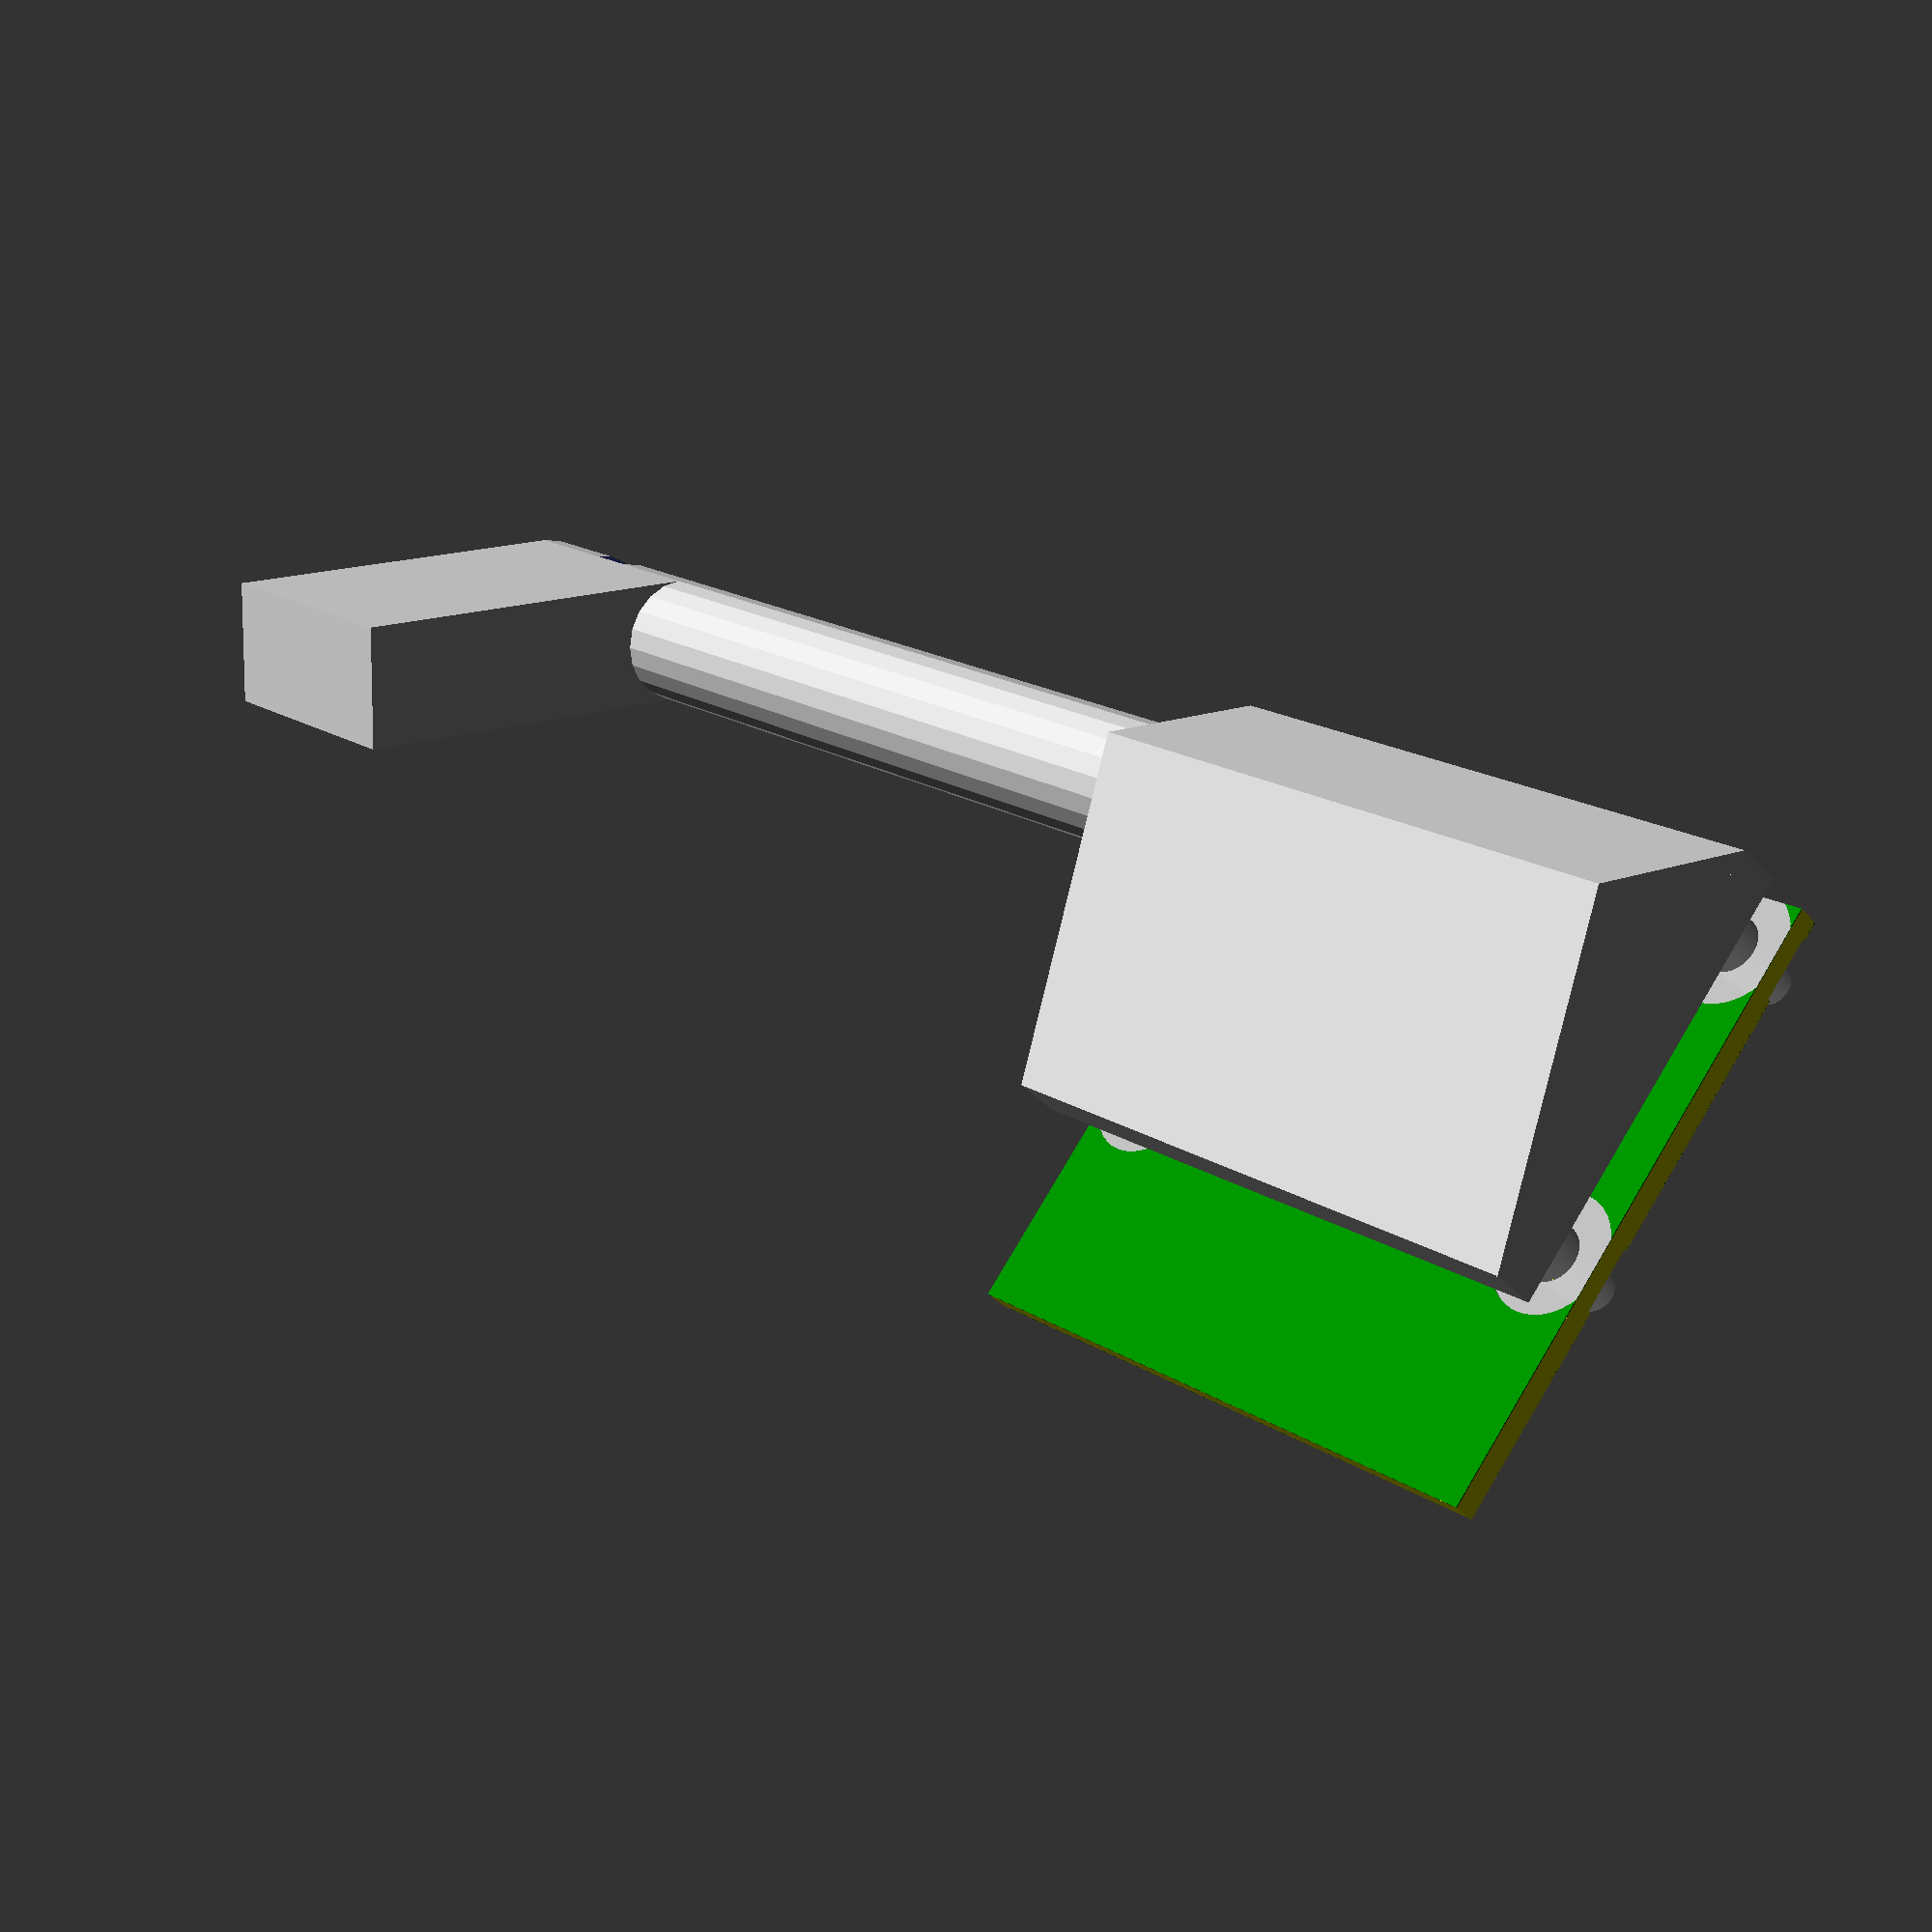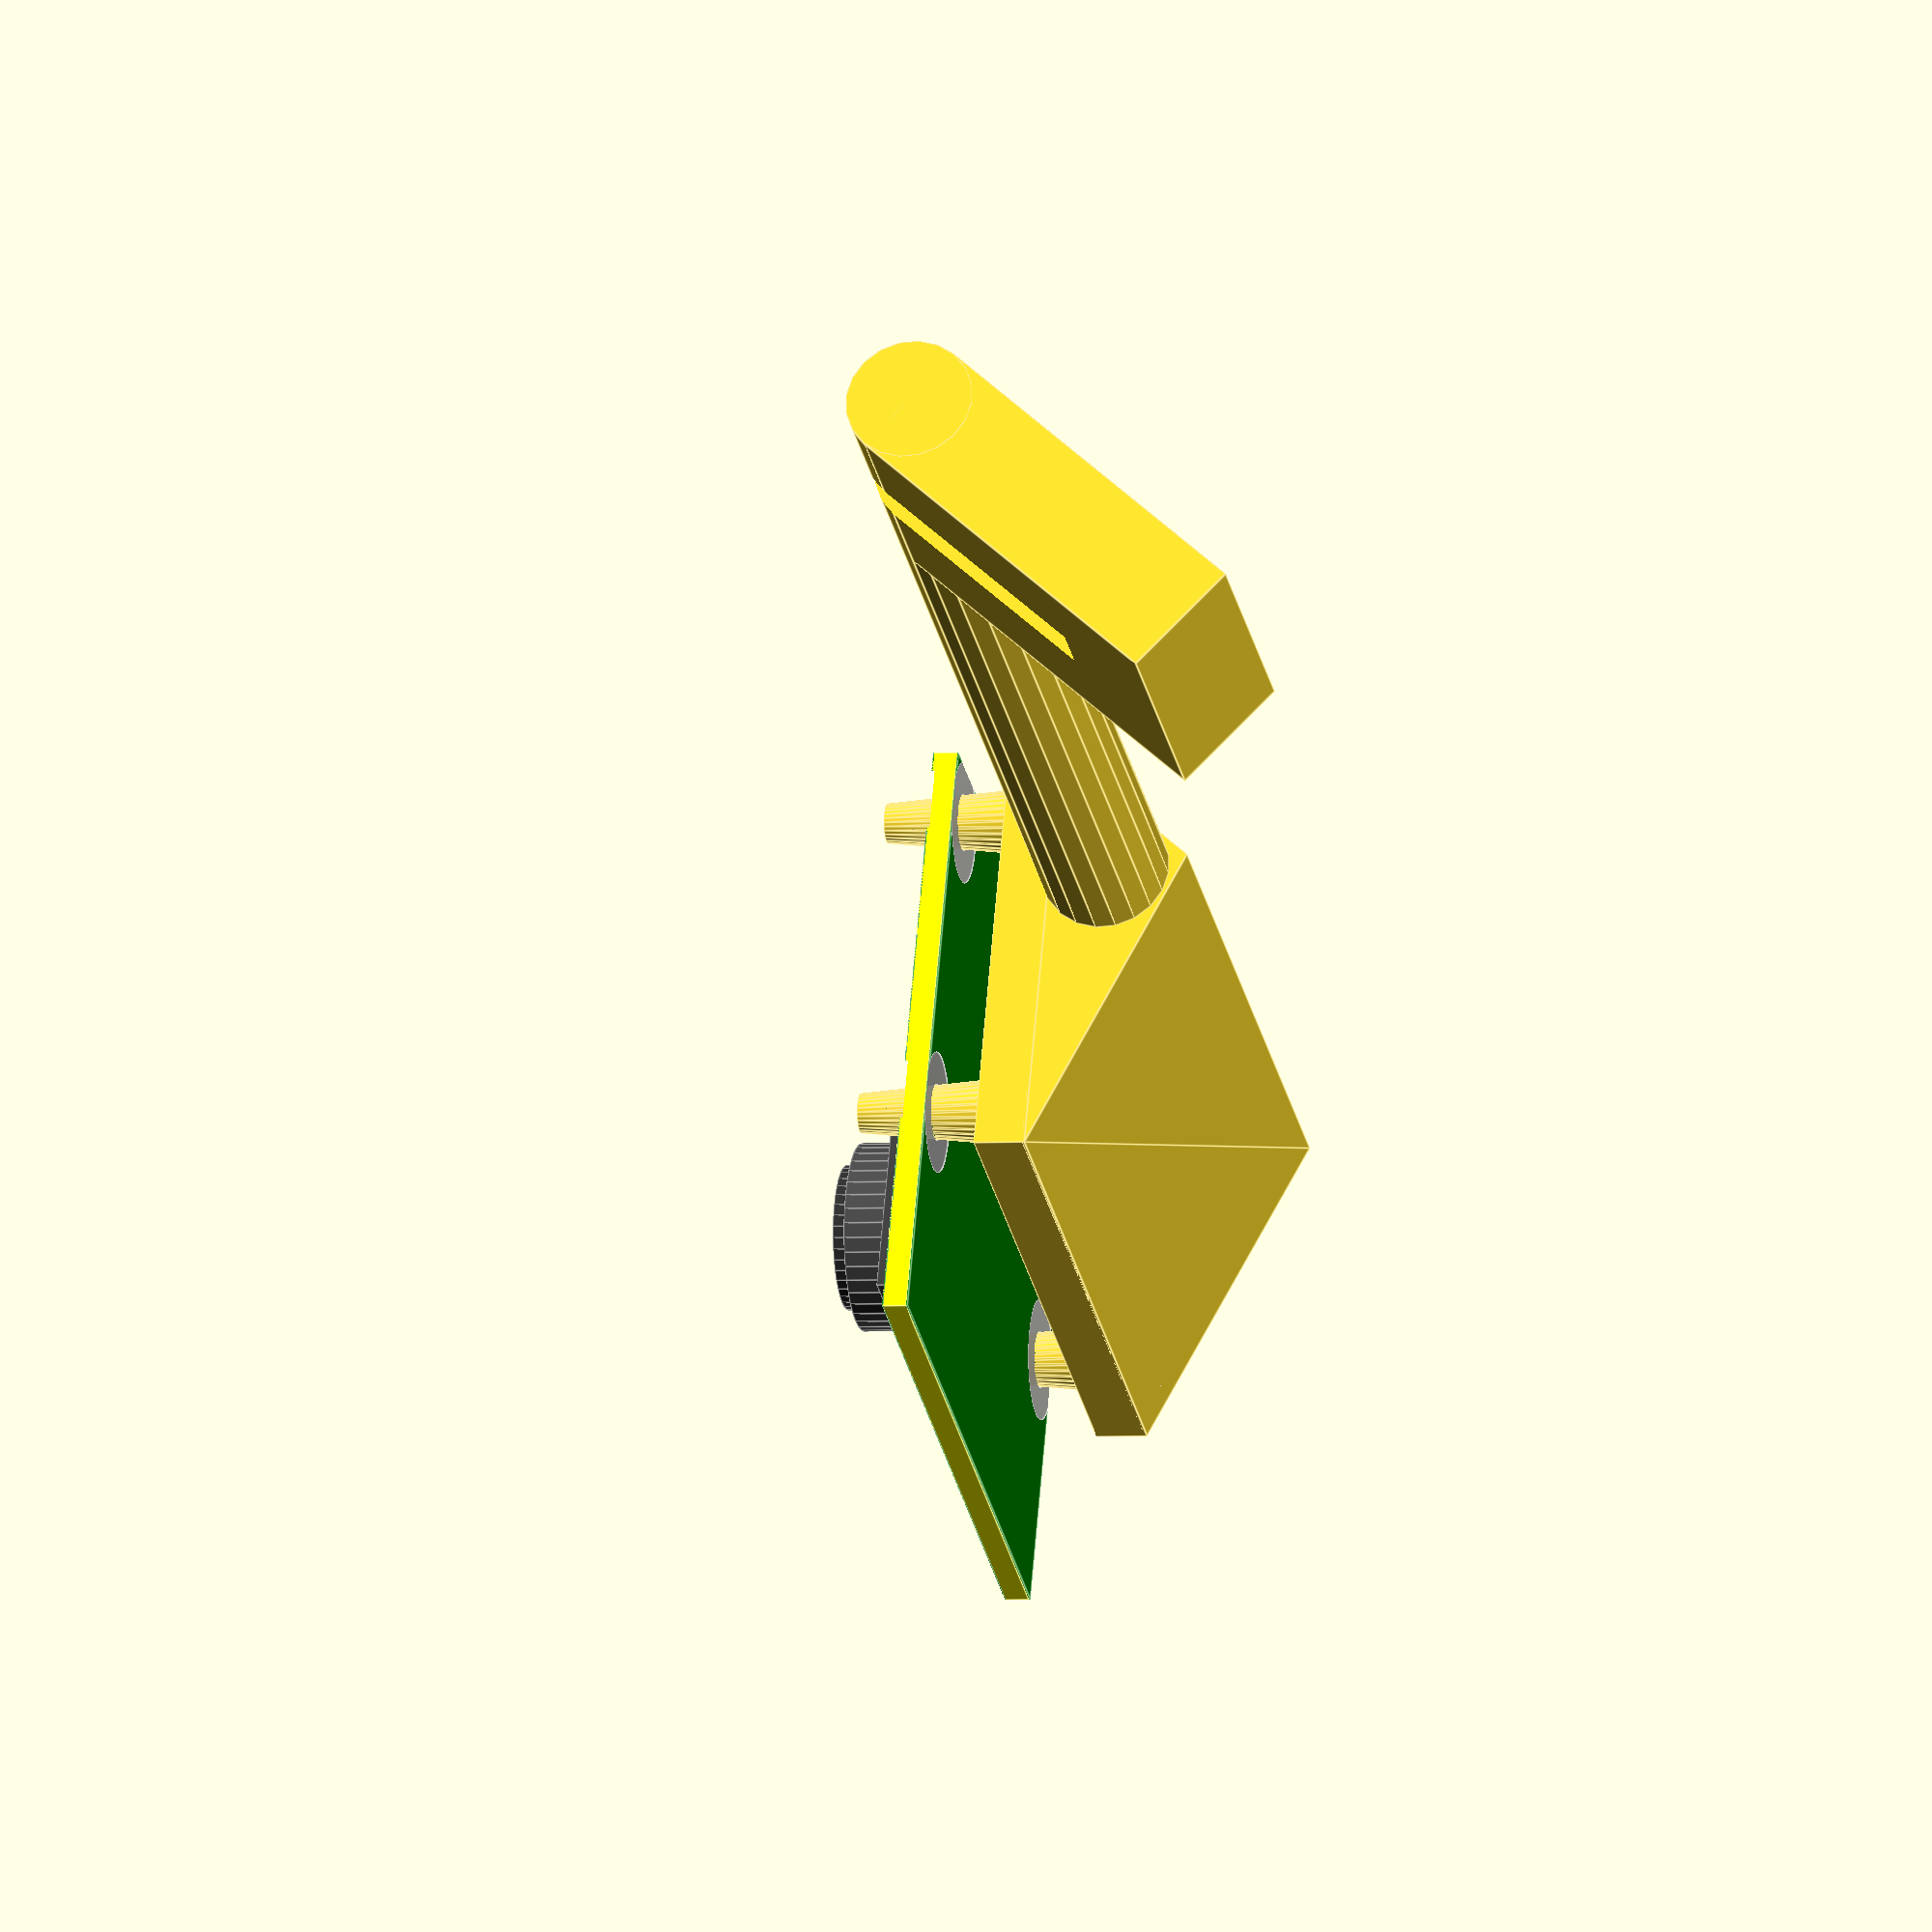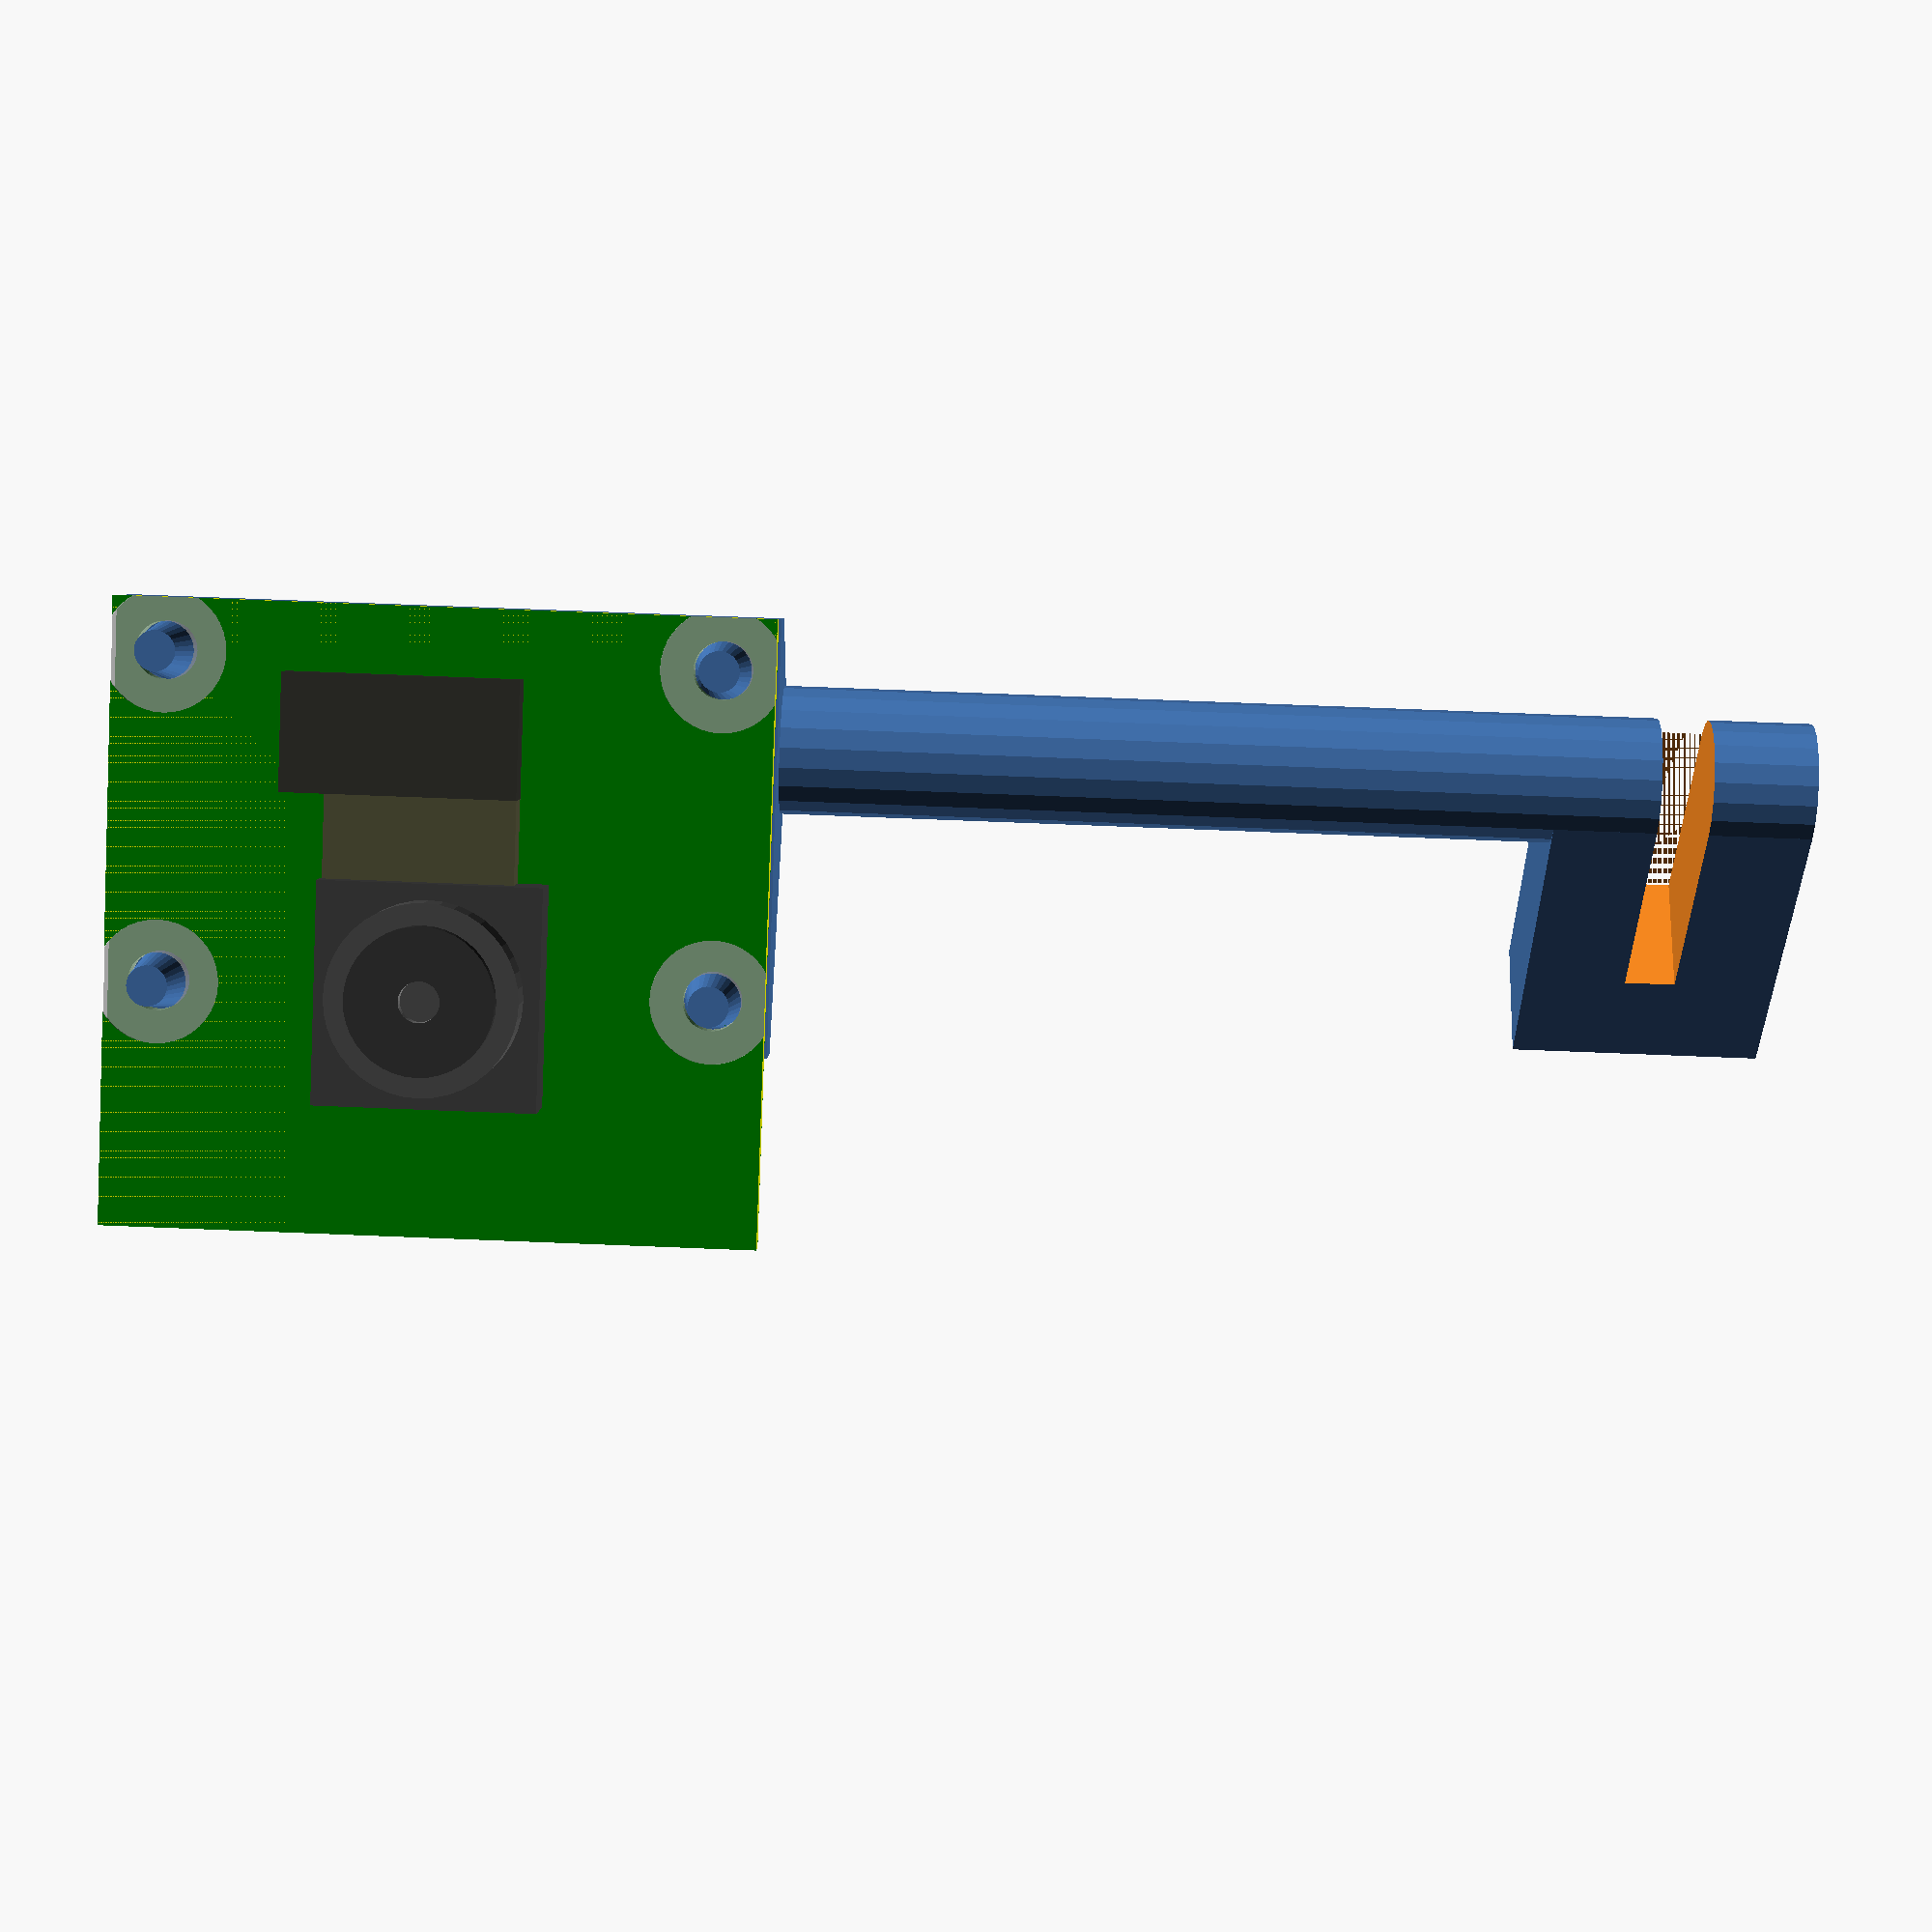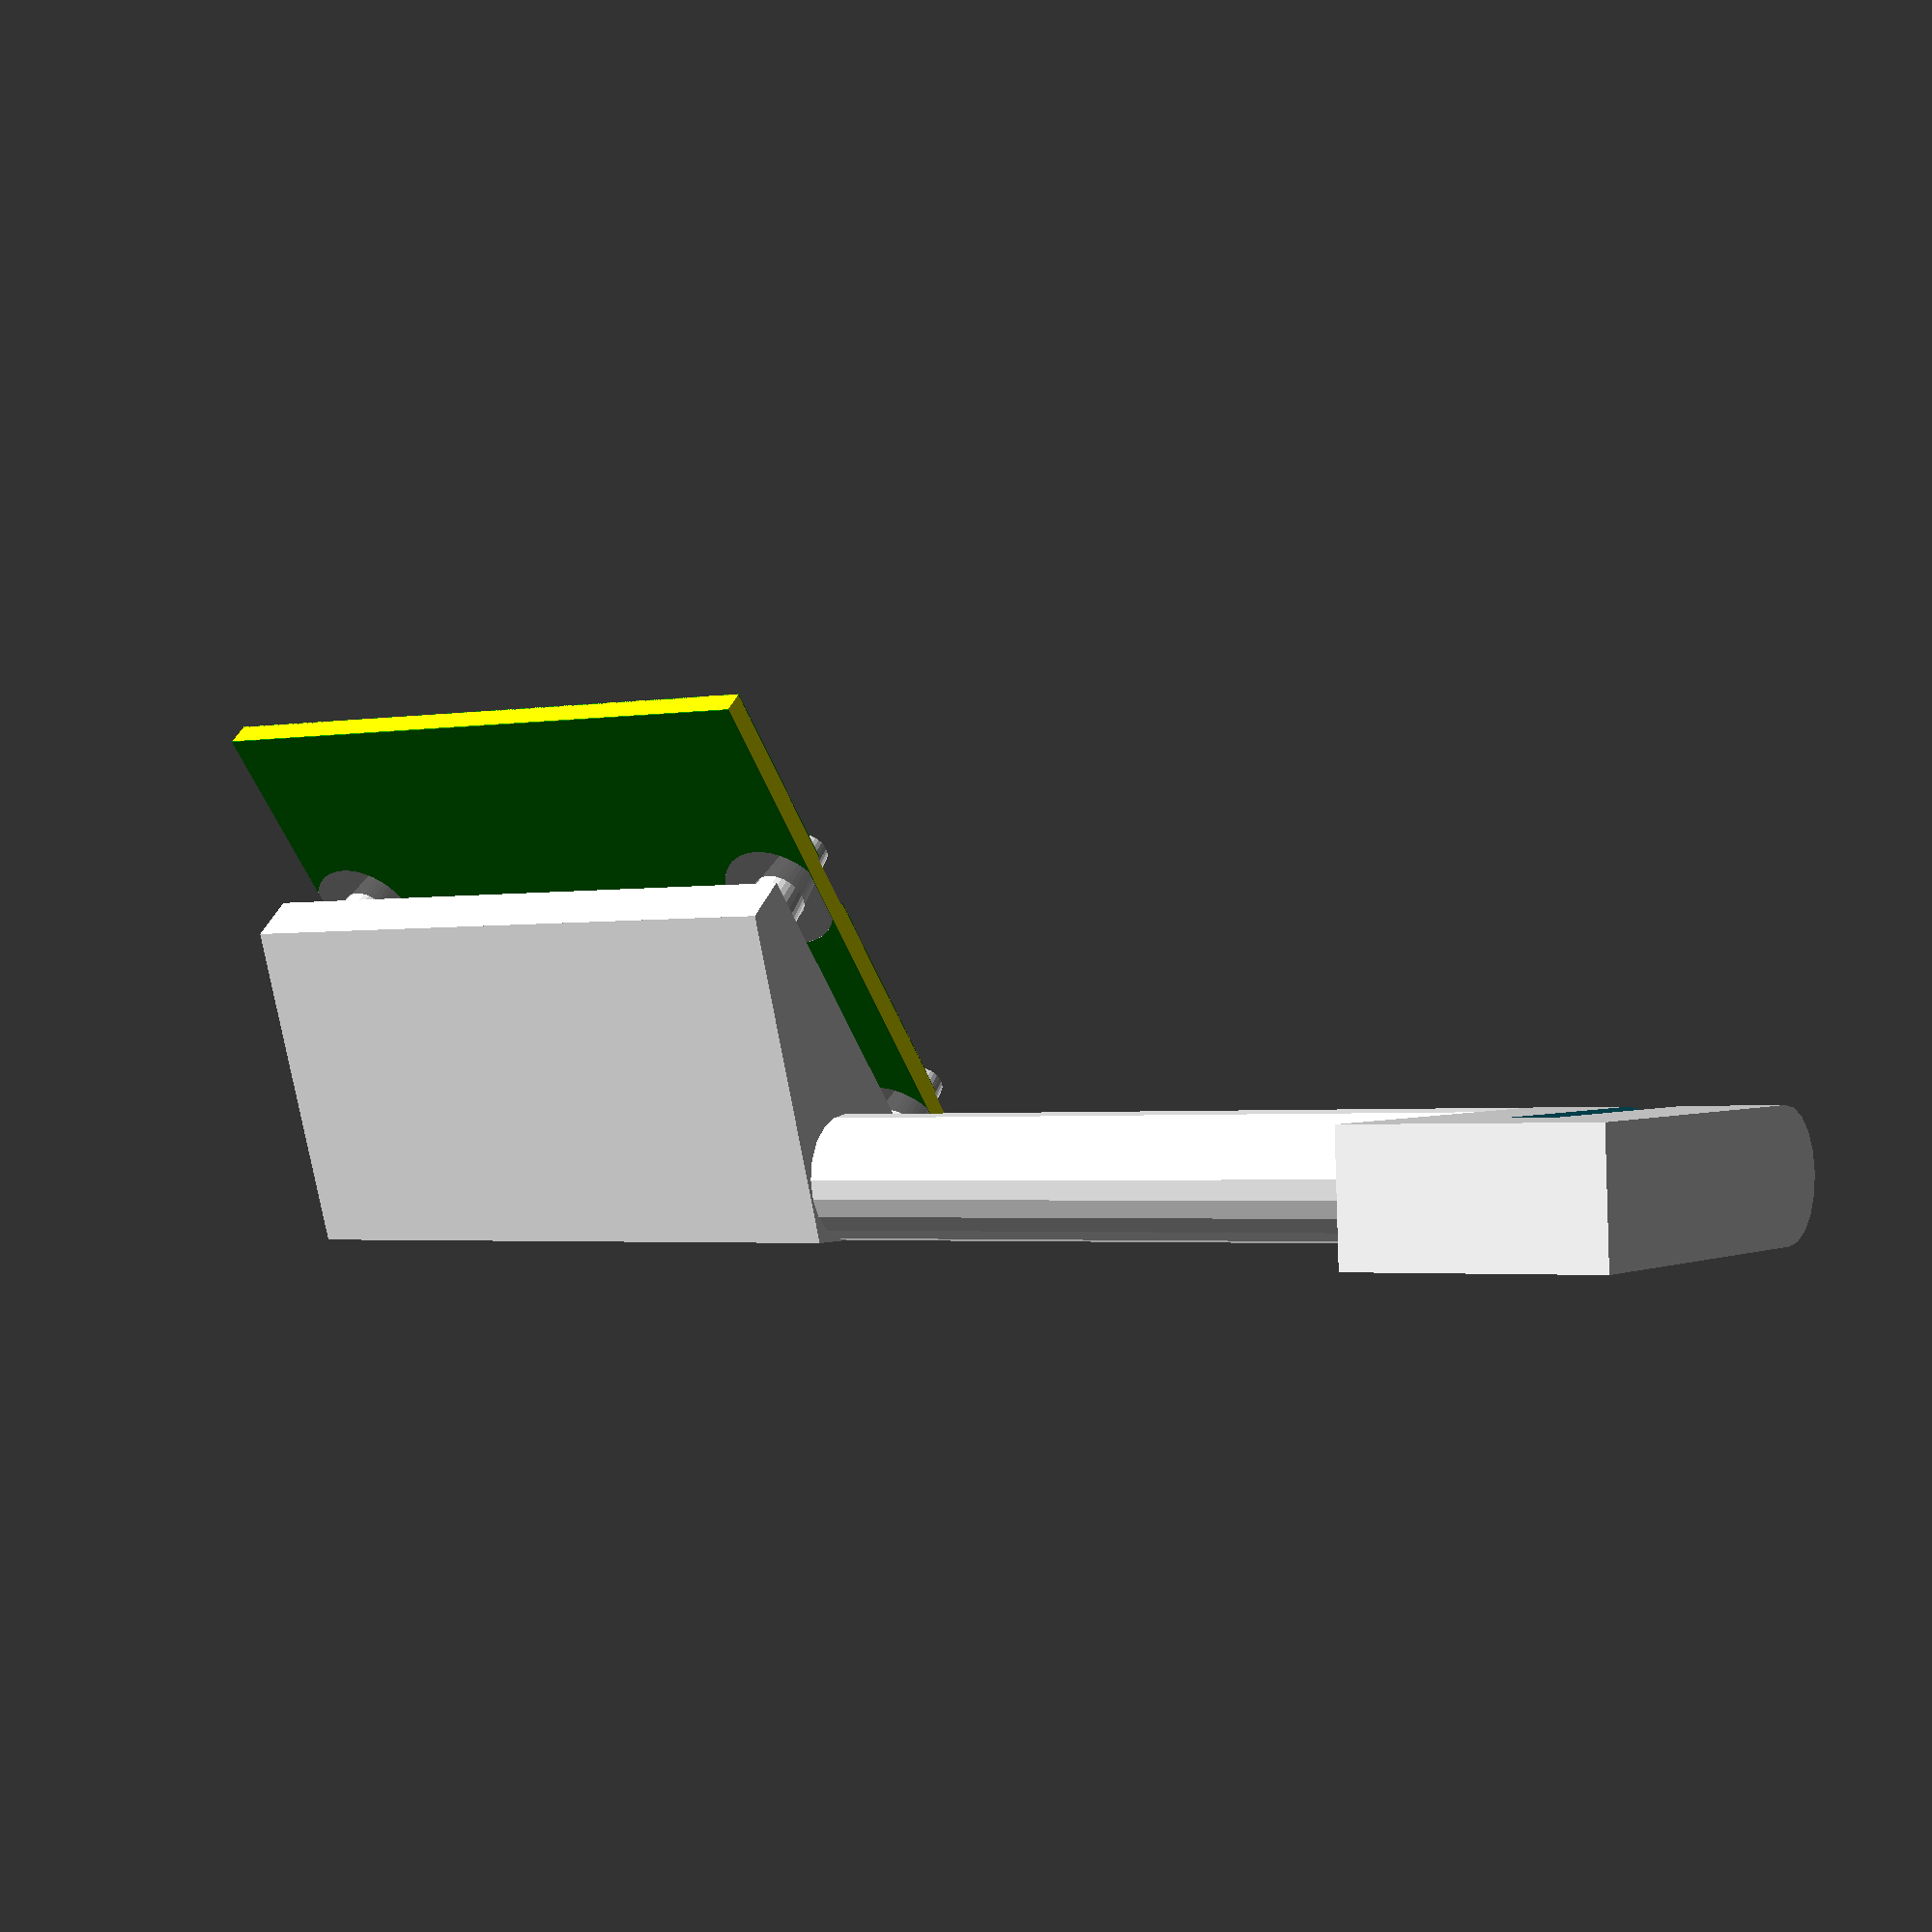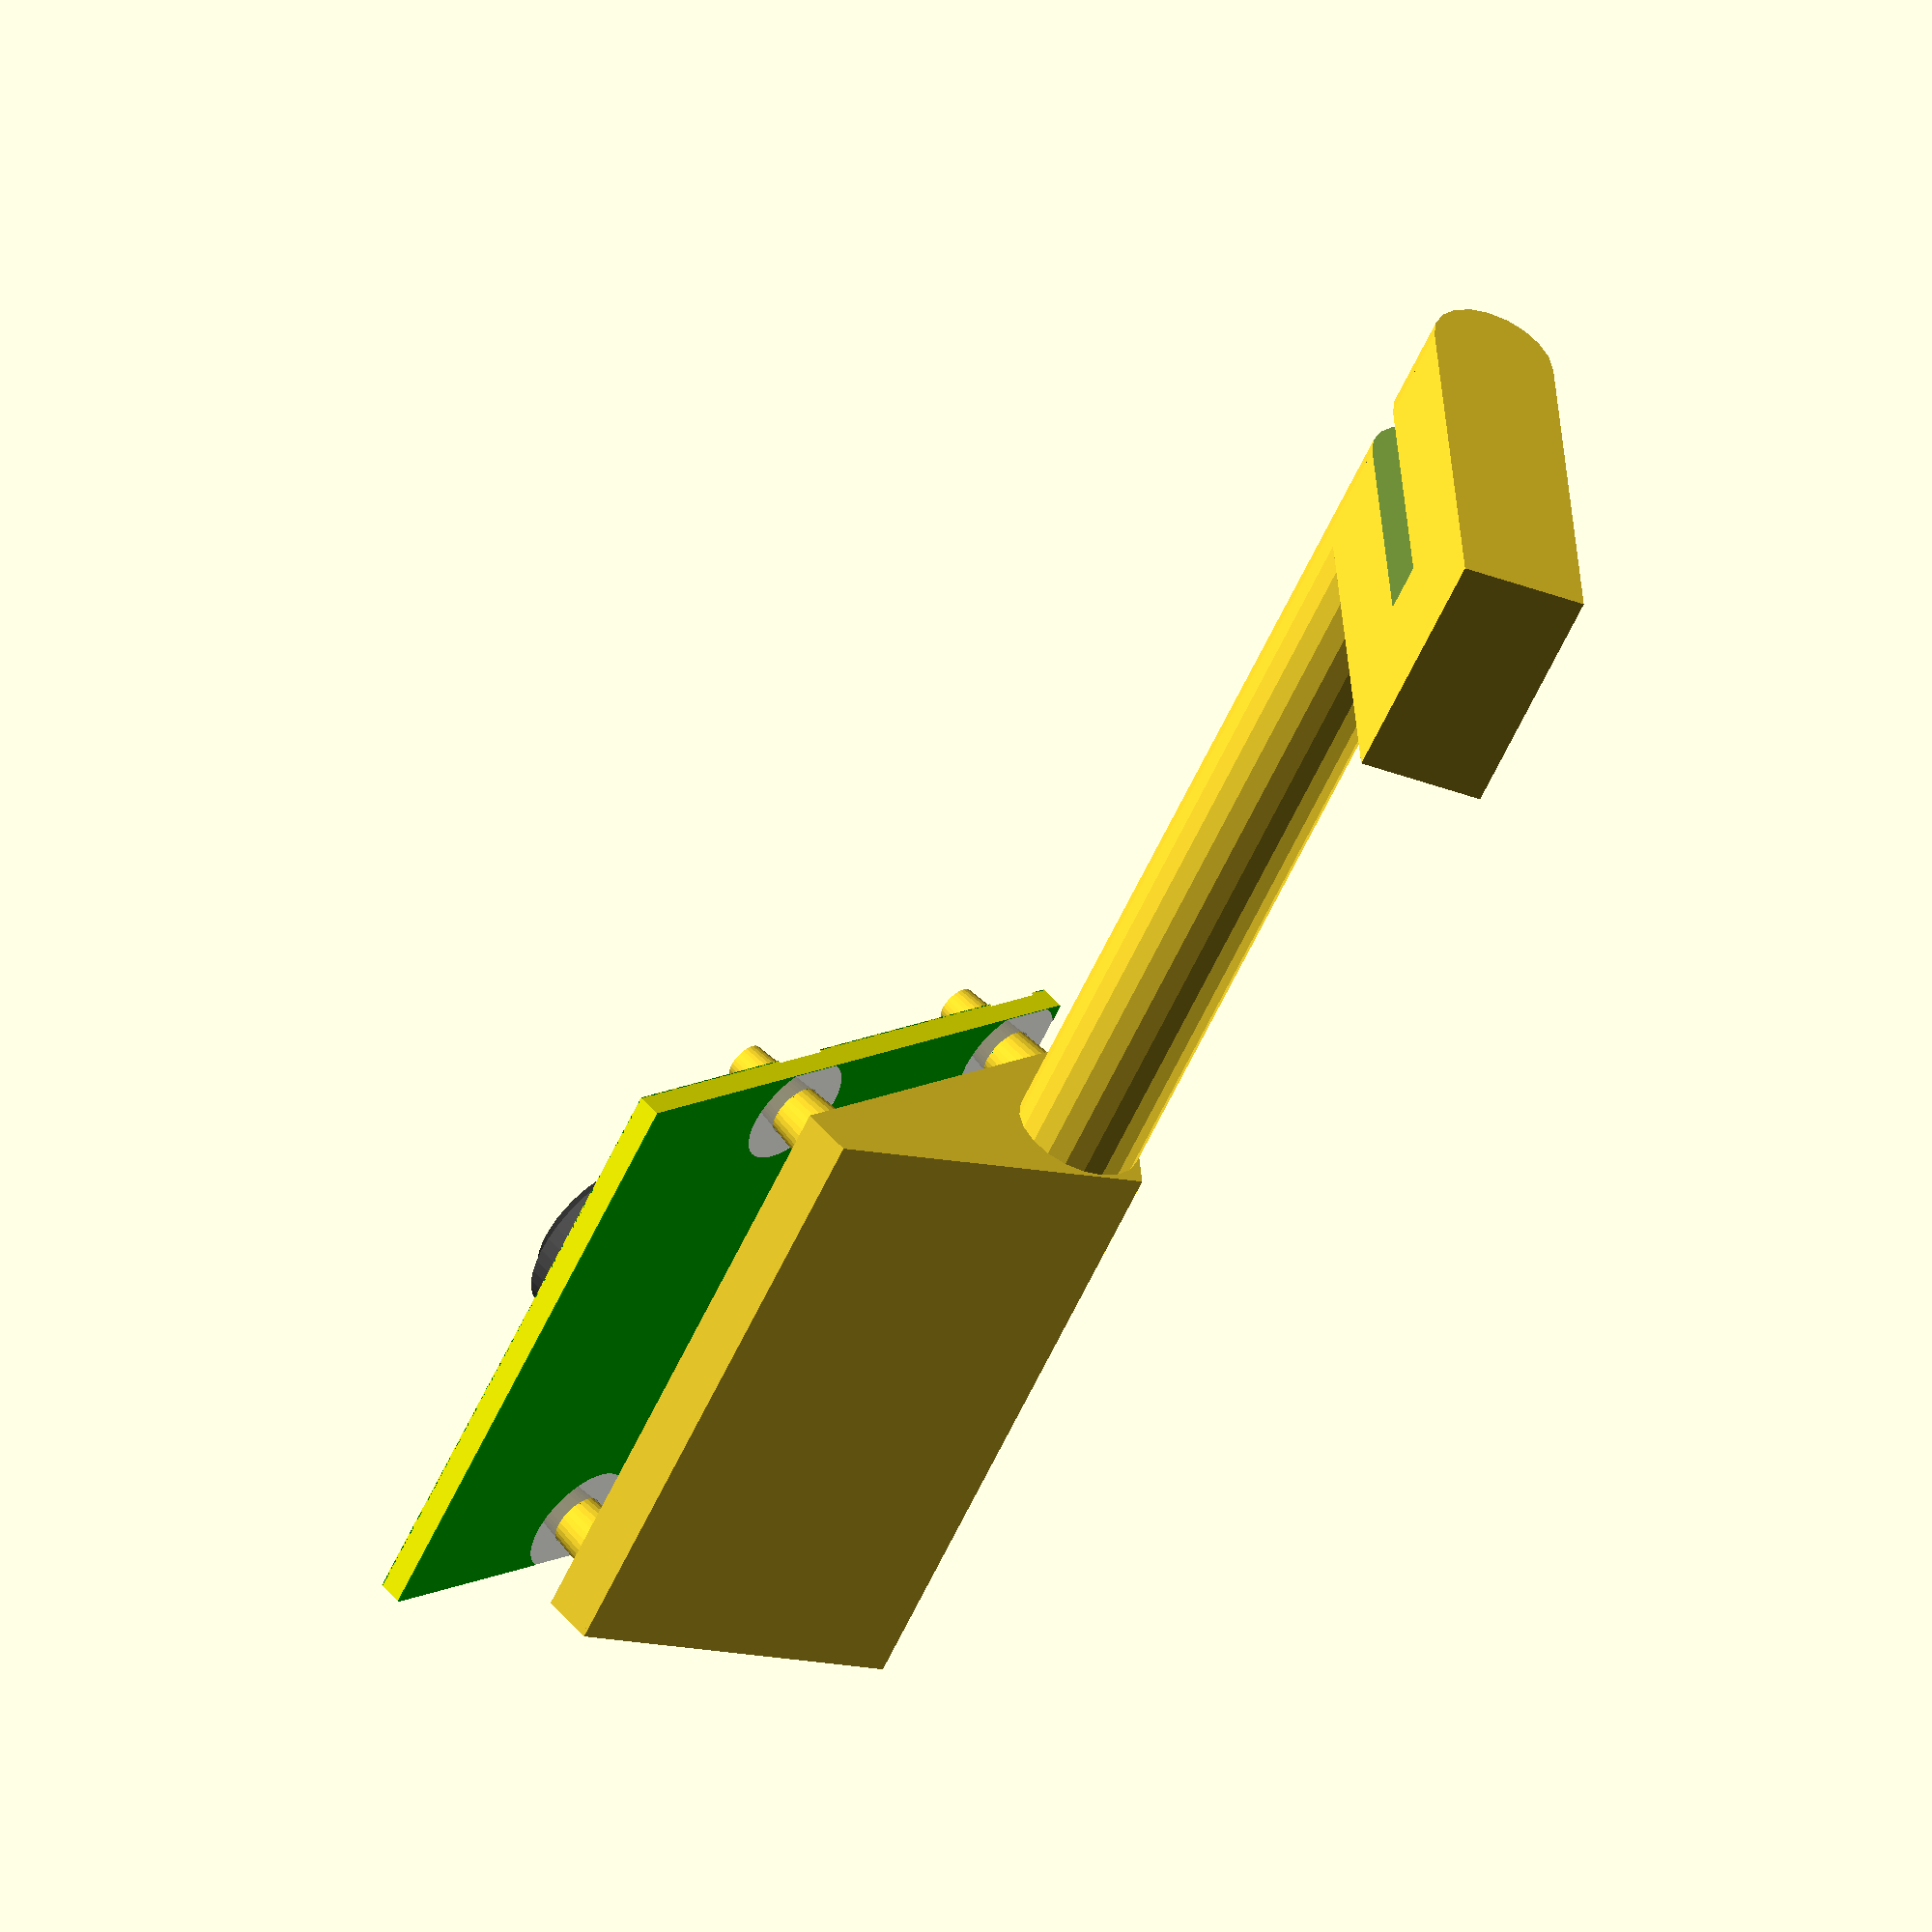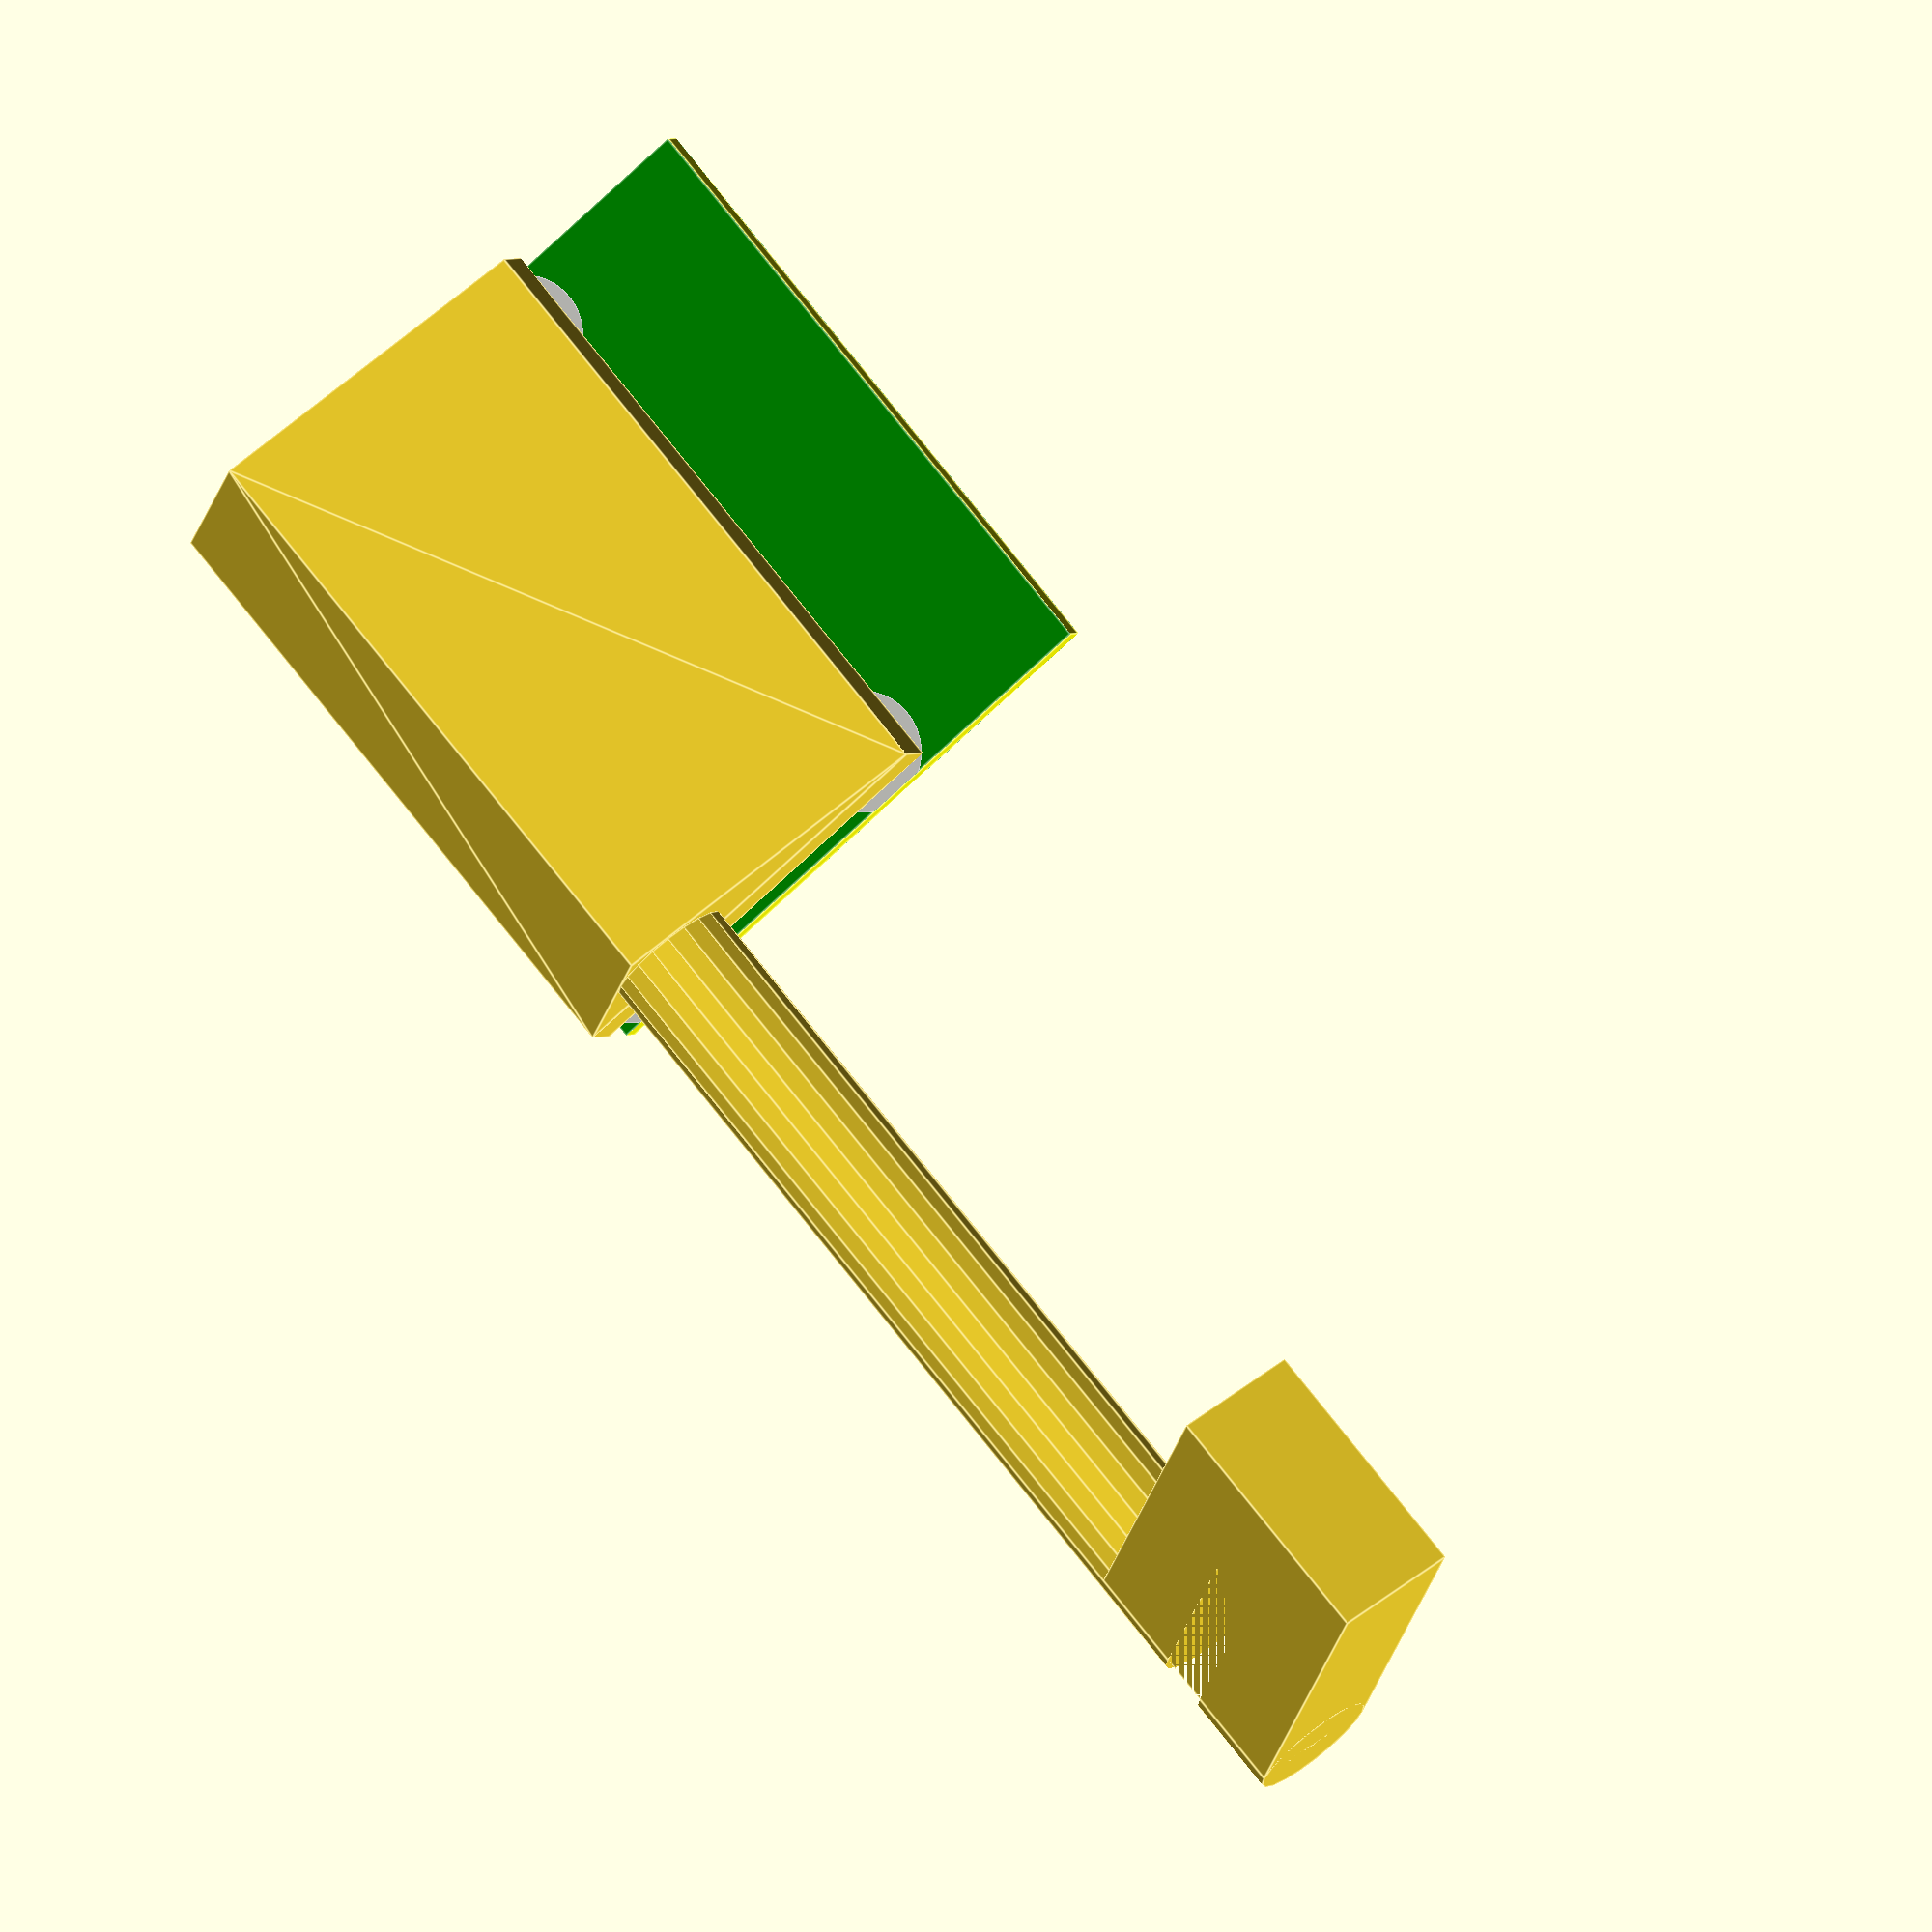
<openscad>
$fn=20;

/*
  Wanhao Duplicator i3 or Cocoon Create Plus Raspberry Pi Camera v2.1 mount (OpenSCAD)
  Author: Brian Khuu (2019)
  
  I use this in conjuction with sticking "Wanhao i3 Clip on Raspberry Pi Octoprint Case" by suzujoji  https://www.thingiverse.com/thing:1934900/files to my printer.
  
  This is a pressfit design. No support required. Just print and push the camera PCB to the mounting holes, then push the clip to the hole on the top of the Cocoon Create printer.

*/

/* [Camera]  */

// Camera Tilt Angle
picam_tilt_angle = 50;

// Offset Length
picam_mount_offset = 40;

module rpi_camera_model() {
  // ==============================================
  // Model of Raspberry Pi Camera v2.1
  // J.Beale 14-May-2016
  // ==============================================
  
  xs = 25.0;  // width of PCB
  ys = 23.85;  // height of PCB
  zs = 0.95;  // thickness of bare PCB, not including soldermask
  smt = 0.05;  // soldermask thickness (on each side)

  ID1 = 2.20; // ID of mounting through-holes
  OD1 = 4.7;  // silkscreen clearance around hole

  mhxc = 21.0;  // X center-to-center separation of mounting holes
  mhyc = 12.5; // Y center-to-center separation of mtng. holes
  mhox = 2.0;  // X mounting hole corner offset
  mhoy = 2.0;  // Y mounting hole corner offset
  hh = zs*2; // depth/height of mounting hole (subtractive cylinder)

  smx = 8.45;  // camera sensor module, base part
  smy = 8.45;
  smz = 2.3;
  smbod = 7.25;  // OD of lens holder barrel
  smbz = 1.7; // z-height of lens holder barrel
  smcod = 5.6;  // OD of lens cell 
  smcz = 0.6;  // protrusion of cell above holder barrel
  smcid = 1.55;  // optical aperture: opening for lens

  smfx = 8.9; // flex connector width
  smfy = 4.5; // flex connector 
  smfz = 1.52; // flex connector
  smfox = 9.45; // flex edge X offset
  smfoy = 2.6; // flex edge Y offset
  smfcx = 7.2; // flex cable width

  fcy = 5.8; // 15-way flex connector
  fcx = 21.0; // 15-way flex connector
  fcz = 3.77-1.15; // 15-way flex connector height  
  fcyoff = 0.3; // connector offset from PCB edge

  ffx = 16.05;  // 15-way flex cable width
  ffy = 30;  // length of flex cable stub
  ffz = 0.38;  // thickness of ff cable at stiffener
  ffoz = 1.1; // offset of ff cable below PCB

  KOx = 22.15; // keepout width- full
  KOxa = 15.1; // keepout width- inner block
  KOz = 1.35; // bottom side keepout z-height
  KOyo = 1.15; // keepout edge offset

  fn=40;  // facets on cylinder
  eps=0.03; // small number

  module pcb() {
  difference() {
   union() {
       translate([0,0,0]) color("green") 
          cube([xs,ys,smt]); // soldermask (bottom)
       translate([0,0,smt]) color("yellow") 
          cube([xs,ys,zs]); // natural PCB color
       translate([0,0,zs]) color("green") 
          cube([xs,ys,smt]); // soldermask (top)
   }
   translate([mhox,mhoy,zs-(smt+eps)]) {  // mask clearance: top
       cylinder(d=OD1,h=zs,$fn=fn);
       translate([mhxc,0,0]) cylinder(d=OD1,h=zs,$fn=fn);
       translate([mhxc,mhyc,0]) cylinder(d=OD1,h=zs,$fn=fn);
       translate([0,mhyc,0]) cylinder(d=OD1,h=zs,$fn=fn);
   }
   translate([mhox,mhoy,-eps]) {  // mask clearance: bottom
       cylinder(d=OD1,h=smt,$fn=fn);
       translate([mhxc,0,0]) cylinder(d=OD1,h=smt,$fn=fn);
       translate([mhxc,mhyc,0]) cylinder(d=OD1,h=smt,$fn=fn);
       translate([0,mhyc,0]) cylinder(d=OD1,h=smt,$fn=fn);
   }
   translate([mhox,mhoy,-zs*5]) {  // through holes
    cylinder(d=ID1,h=zs*10,$fn=fn);     
    translate([mhxc,0,0])  cylinder(d=ID1,h=zs*10,$fn=fn);
    translate([mhxc,mhyc,0])  cylinder(d=ID1,h=zs*10,$fn=fn);
    translate([0,mhyc,0])  cylinder(d=ID1,h=zs*10,$fn=fn);
    }
   }
  }
  
  module sensor() { // Camera sensor module
   color([.25,.25,.25]) translate([-smx/2, -smy/2, 0]) cube([smx,smy,smz]);
   color([.3,.3,.3]) cylinder(d=smbod, h=smbz + smz, $fn=fn);
   difference() {
    color([.2,.2,.2]) cylinder(d=smcod, h=smbz + smz + smcz, $fn=fn);
    translate([0,0,smcz]) cylinder(d=smcid, h=smbz + smz + smcz, $fn=fn);
   }
  }

  module flex() { // micro-flex attached to sensor
   color([0.2,0.20,0.18]) cube([smfx,smfy,smfz]); // u-flex connector top
   translate([0,smfy,0]) color([0.33,0.33,0.23]) cube([smfcx,smfy,smfz-.1]);
  }

  module fcon() {  // micro-flex connector to PCB
      color([0.6,0.20,0.18]) cube([fcx,fcy,fcz]);
  }

  module ff15() {  // 15-conductor flat flex cable
      color([.7,.7,.7]) cube([ffx,ffy,ffz]);
  }
  
  translate([xs/2 ,mhyc+mhoy,zs]) sensor();
  translate([smfox,smfoy,zs]) flex(); // micro-flex on sensor
  pcb();
}

module cam_holder(thickness, rotate, hull_base)
{
  fn=30;
  pressfit_h=7;
  
  // Simulated Camera
  %rotate([rotate,0,0])translate([0 ,0,thickness+2]) rpi_camera_model();
 
  xs = 25.0;  // width of PCB
  ys = 23.85-7;  // height of PCB
  zs = 0.95;  // thickness of bare PCB, not including soldermask

  mhxc = 21.0;  // X center-to-center separation of mounting holes
  mhyc = 12.5; // Y center-to-center separation of mtng. holes
  mhox = 2.0;  // X mounting hole corner offset
  mhoy = 2.0;  // Y mounting hole corner offset
  ID1 = 2.20; // ID of mounting through-holes
  
  if(hull_base>0)
  hull()
  {
    rotate([rotate,0,0])
      cube([xs,ys,0.1]);
    cube([xs,hull_base,0.1]);
  }

  rotate([rotate,0,0])
  {
   cube([xs,ys,thickness]);
   translate([mhox,mhoy,0]) 
   {  // through holes
      translate([0,0,0])        cylinder(d1=ID1*1.3,d2=ID1*0.7,h=pressfit_h,$fn=fn);     
      translate([mhxc,0,0])     cylinder(d1=ID1*1.3,d2=ID1*0.7,h=pressfit_h,$fn=fn);
      translate([mhxc,mhyc,0])  cylinder(d1=ID1*1.3,d2=ID1*0.7,h=pressfit_h,$fn=fn);
      translate([0,mhyc,0])     cylinder(d1=ID1*1.3,d2=ID1*0.7,h=pressfit_h,$fn=fn);
   }
 }
}

difference()
{
  union()
  {
    cube([10,15,5]);

    translate([0,0,5/2])
    rotate([0,90,0])
    cylinder(r=5/2,h=picam_mount_offset);
    
    translate([picam_mount_offset,-5,0])
    cam_holder(2, picam_tilt_angle, 7);
  }
   
  translate([4,-5,0])
    cube([2,15,6]);
}
</openscad>
<views>
elev=73.1 azim=128.6 roll=179.2 proj=p view=wireframe
elev=106.8 azim=254.8 roll=136.2 proj=o view=edges
elev=305.5 azim=180.8 roll=2.1 proj=p view=solid
elev=90.1 azim=212.4 roll=1.6 proj=p view=solid
elev=42.8 azim=168.9 roll=66.0 proj=o view=wireframe
elev=308.6 azim=341.0 roll=229.1 proj=o view=edges
</views>
